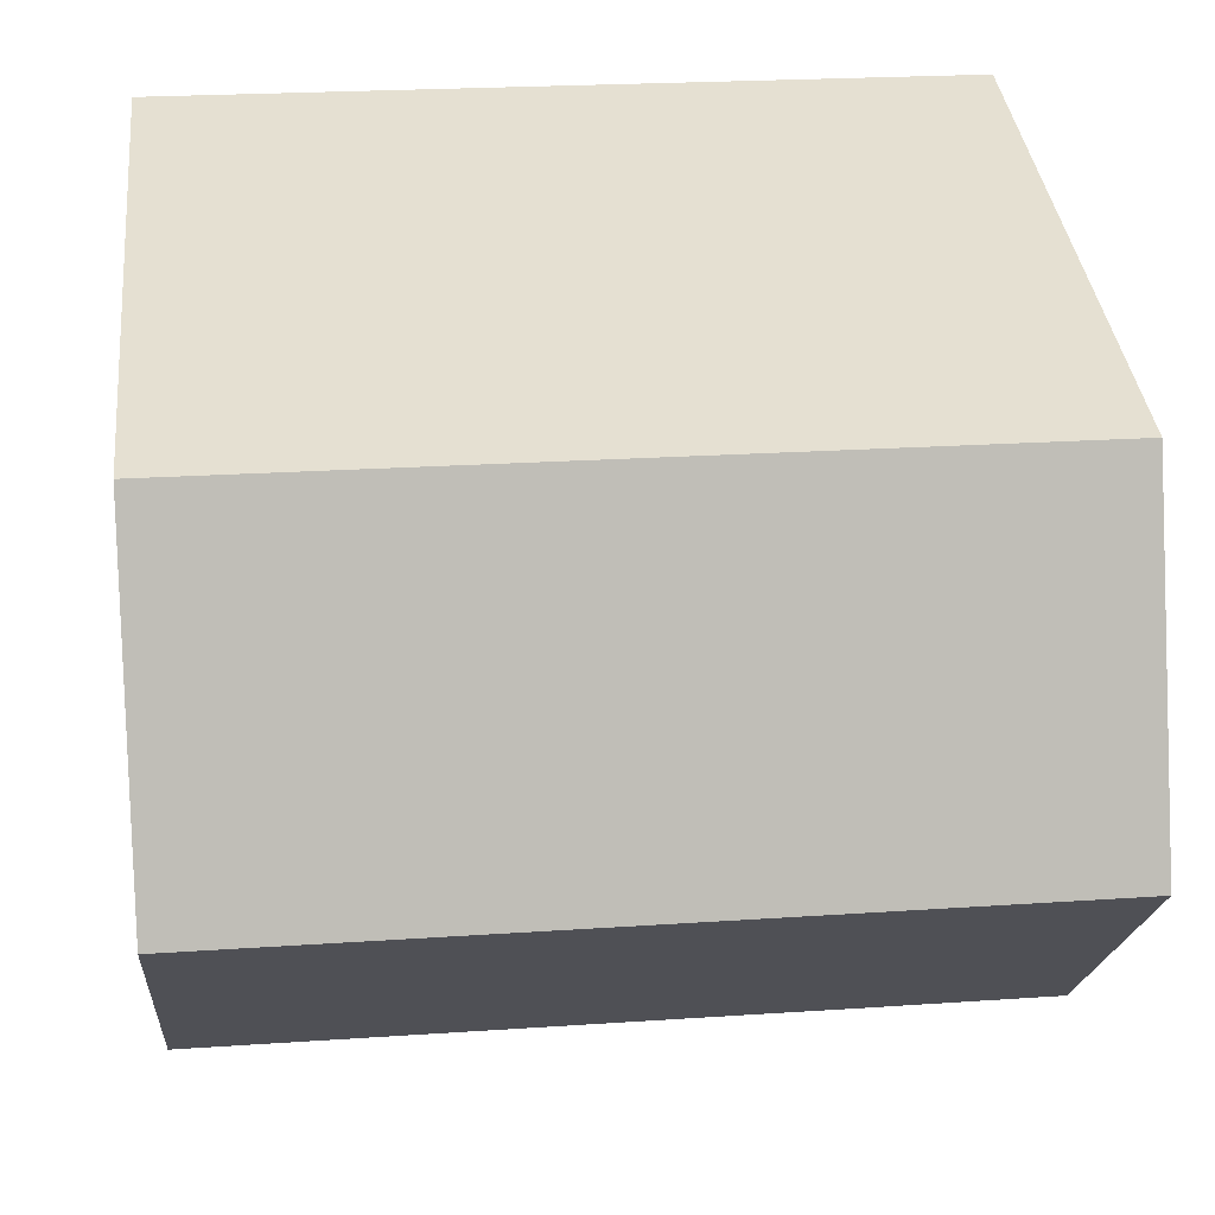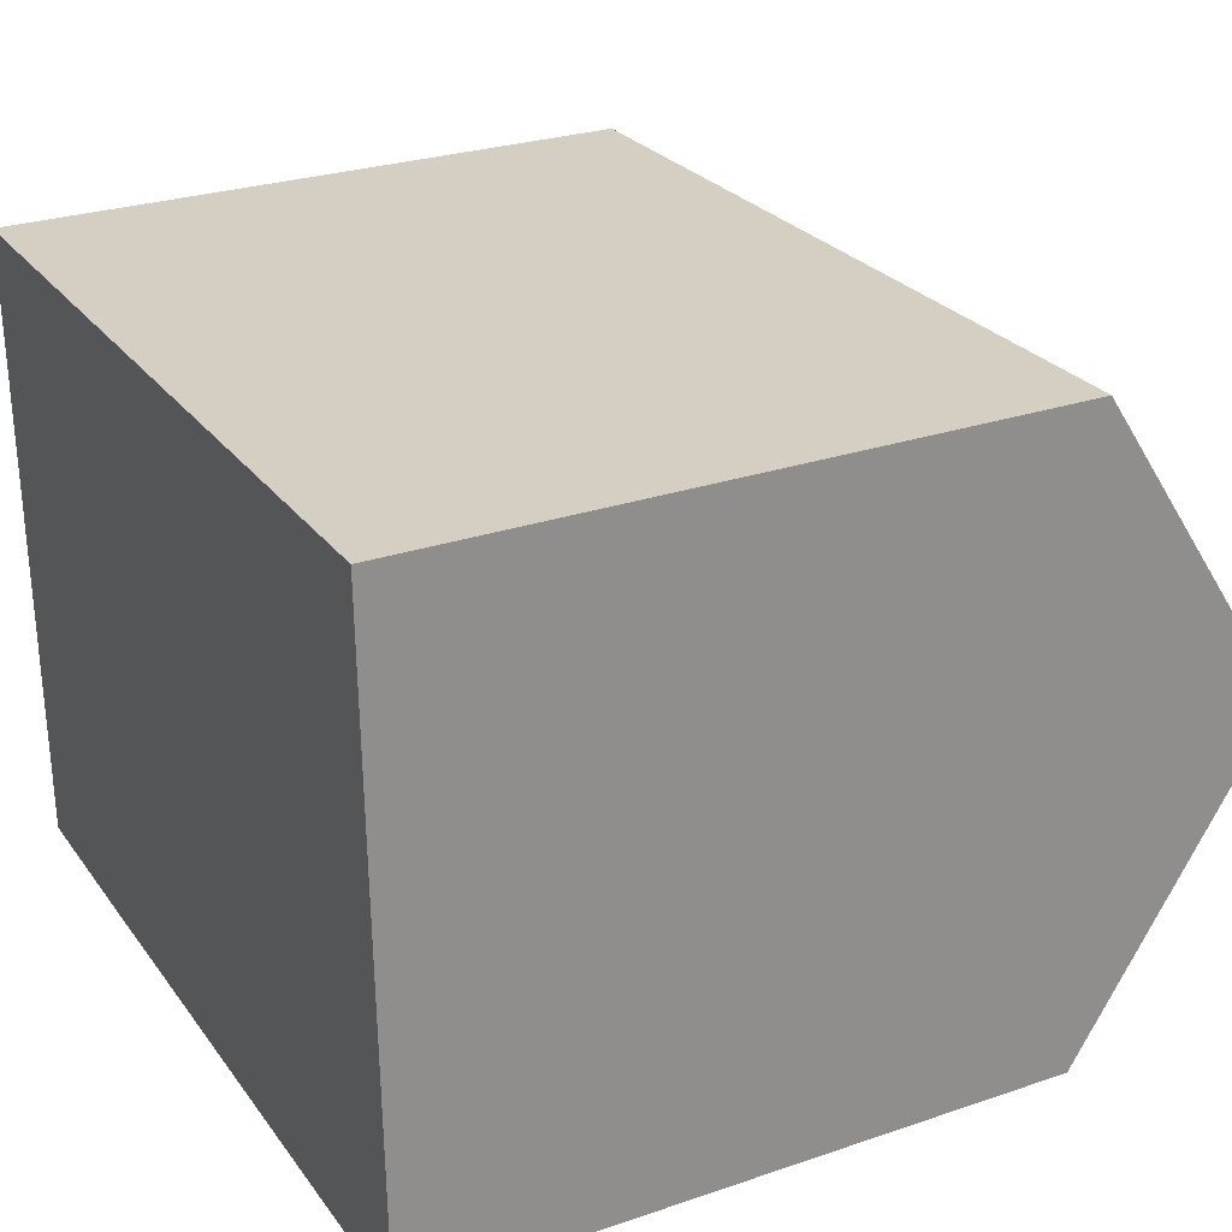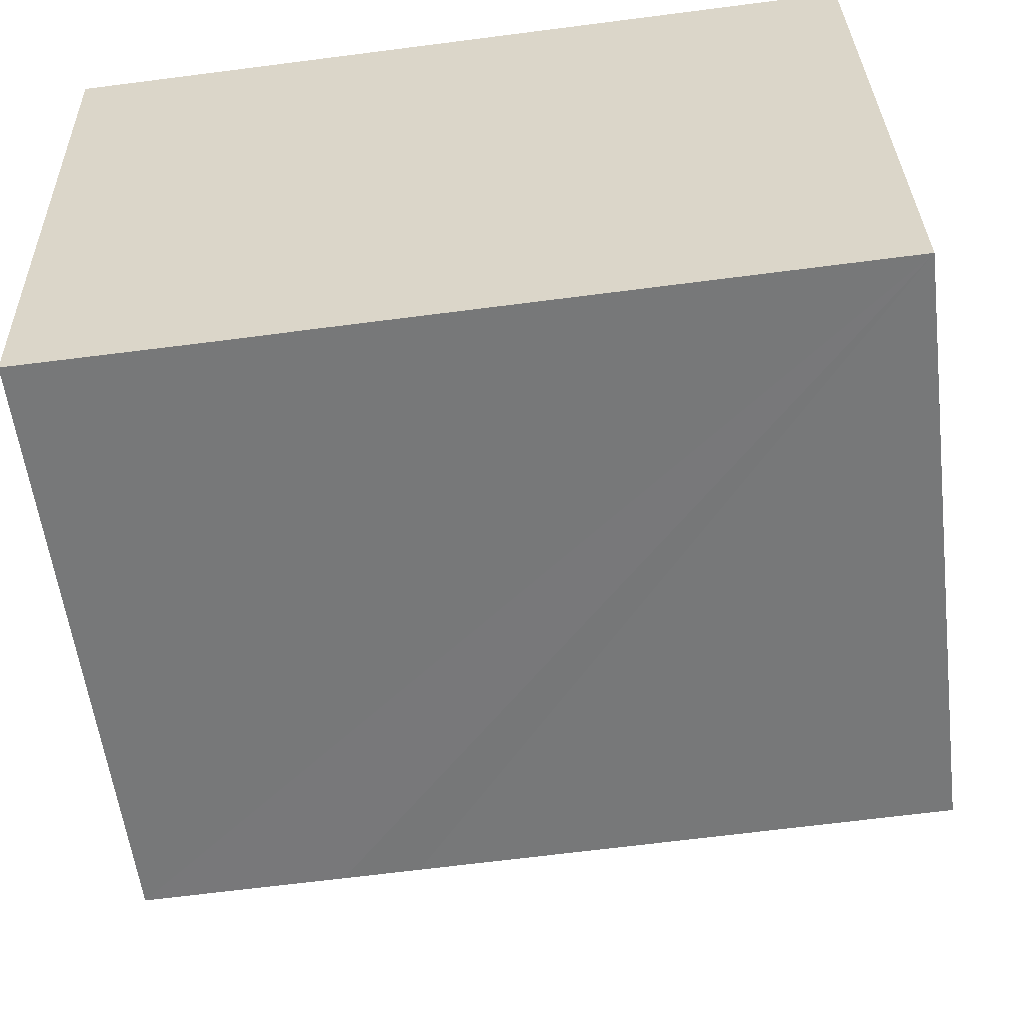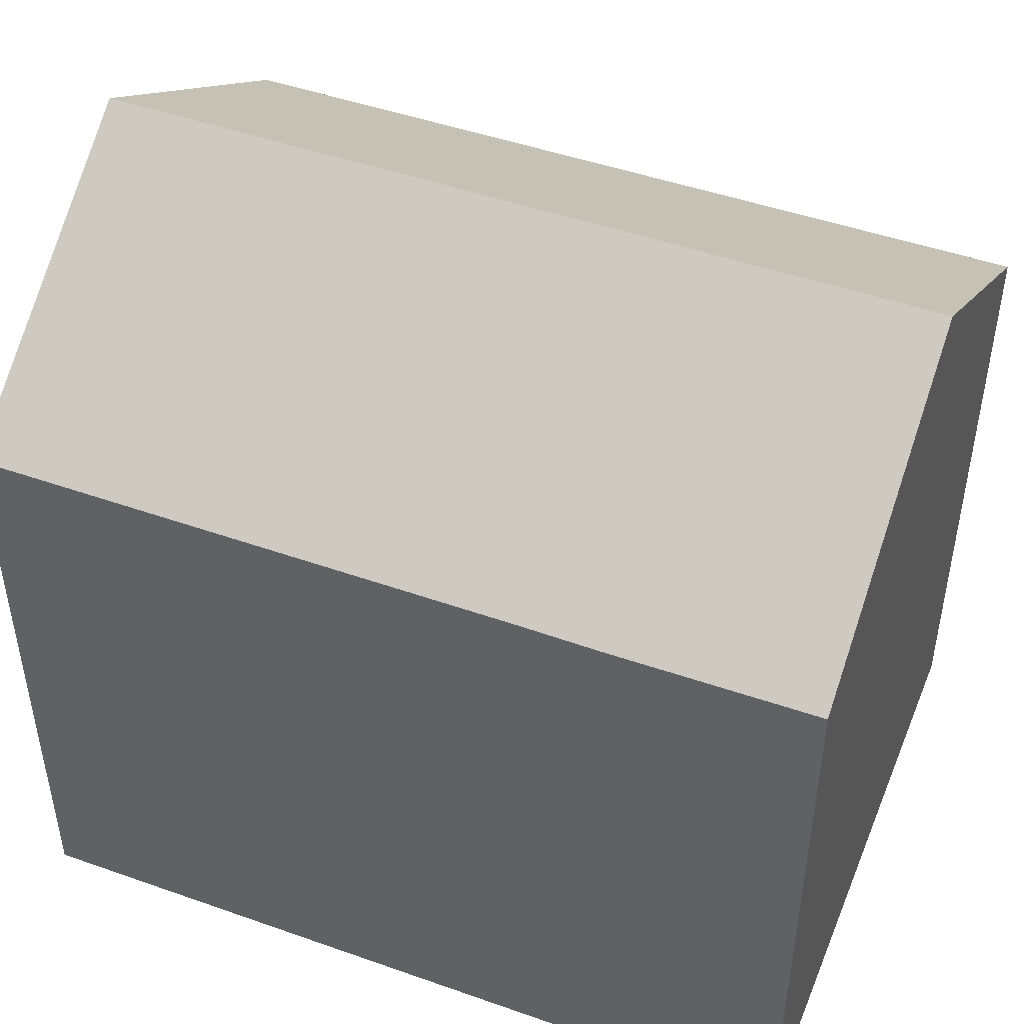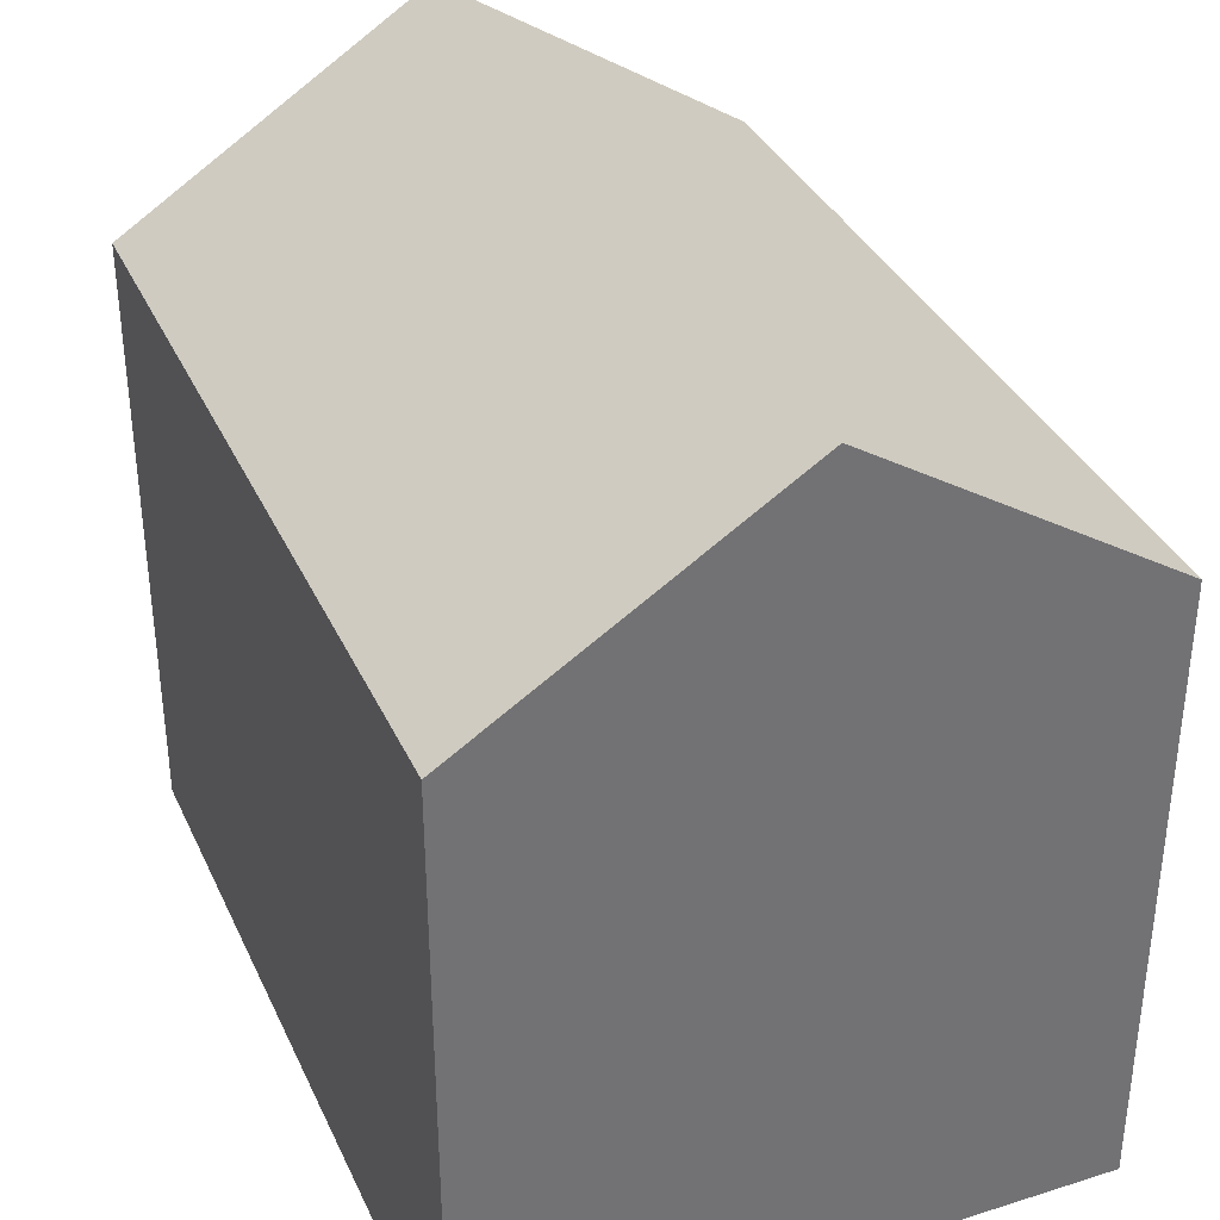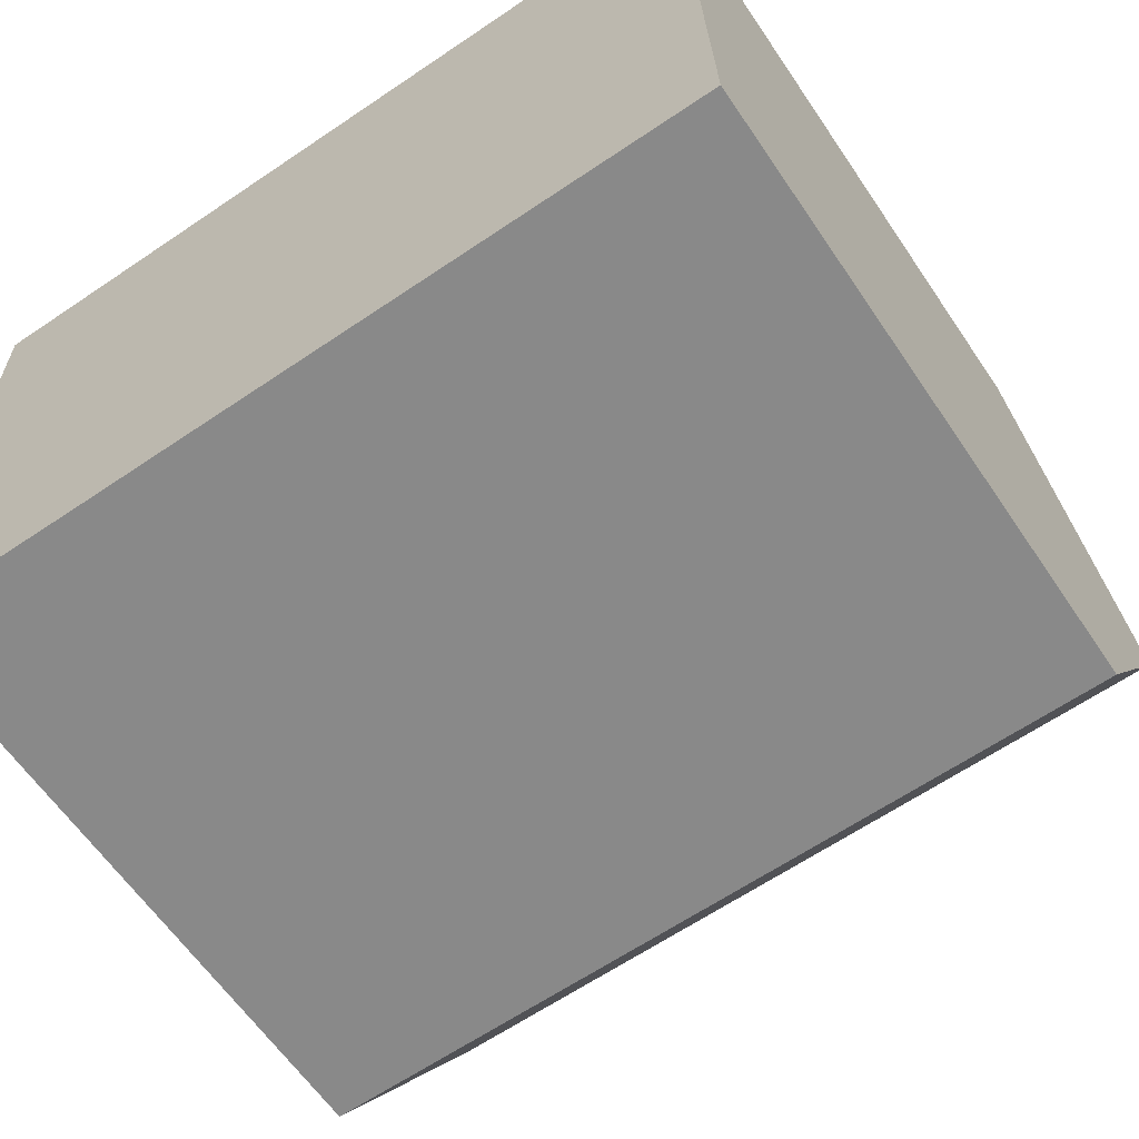
<metadata>
{"format":"obj","ext":"obj","renderer":"f3d","projection":"perspective","resolution":1024,"background":"white","views":[{"elev":37.5,"azim":173.8,"up":"+Z"},{"elev":27.2,"azim":62.3,"up":"+Z"},{"elev":-57.0,"azim":7.1,"up":"+Z"},{"elev":47.0,"azim":-159.7,"up":"+Y"},{"elev":35.7,"azim":66.0,"up":"+Y"},{"elev":-62.2,"azim":34.1,"up":"+Z"}]}
</metadata>
<code>
v  12.23 9.169 -8.739
v  0.113 12.05 -4.53
v  12.11 12.05 -4.219
v  4.345 9.167 -8.947
v  3.216 9.161 -8.985
v  0.226 9.169 -9.05
v  0 9.163 5.611e-16
v  11.99 9.159 0.317
v  12.23 5.351e-16 -8.739
v  4.345 5.478e-16 -8.947
v  0.226 5.542e-16 -9.05
v  3.216 5.502e-16 -8.985
v  0 0 0
v  0.113 2.774e-16 -4.53
v  11.99 -1.941e-17 0.317
v  12.11 2.583e-16 -4.219
g defaultobject
f 1 2 3
f 2 1 4
f 2 4 5
f 2 5 6
f 7 3 2
f 3 7 8
f 9 4 1
f 4 9 5
f 5 9 6
f 6 9 10
f 6 10 11
f 11 10 12
f 6 7 2
f 7 6 11
f 7 11 13
f 13 11 14
f 13 8 7
f 8 13 15
f 8 1 3
f 1 8 15
f 1 15 9
f 9 15 16
f 12 14 11
f 14 12 13
f 13 12 10
f 13 10 9
f 13 9 16
f 13 16 15

</code>
